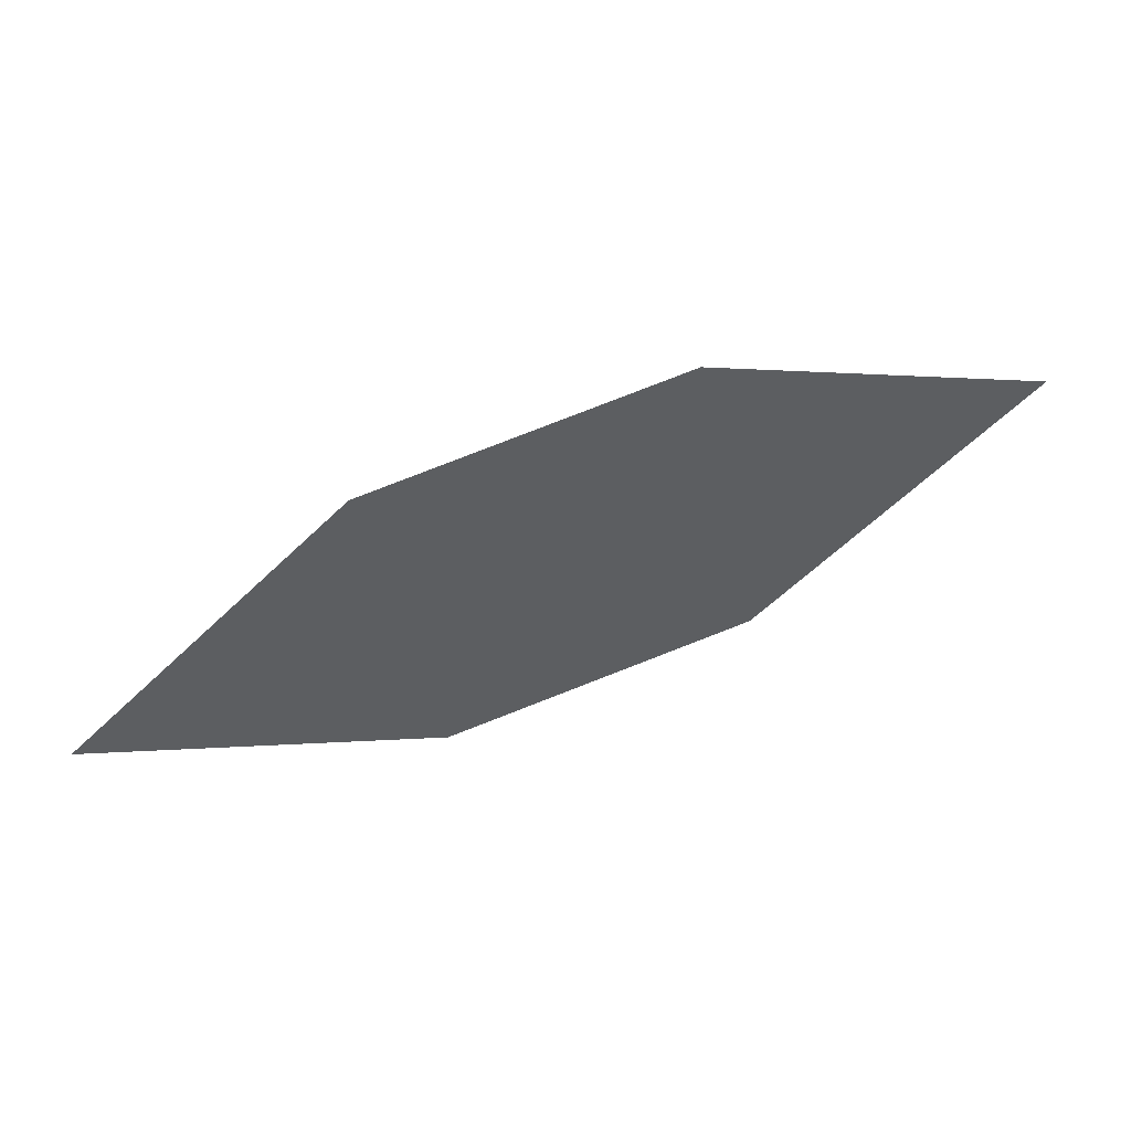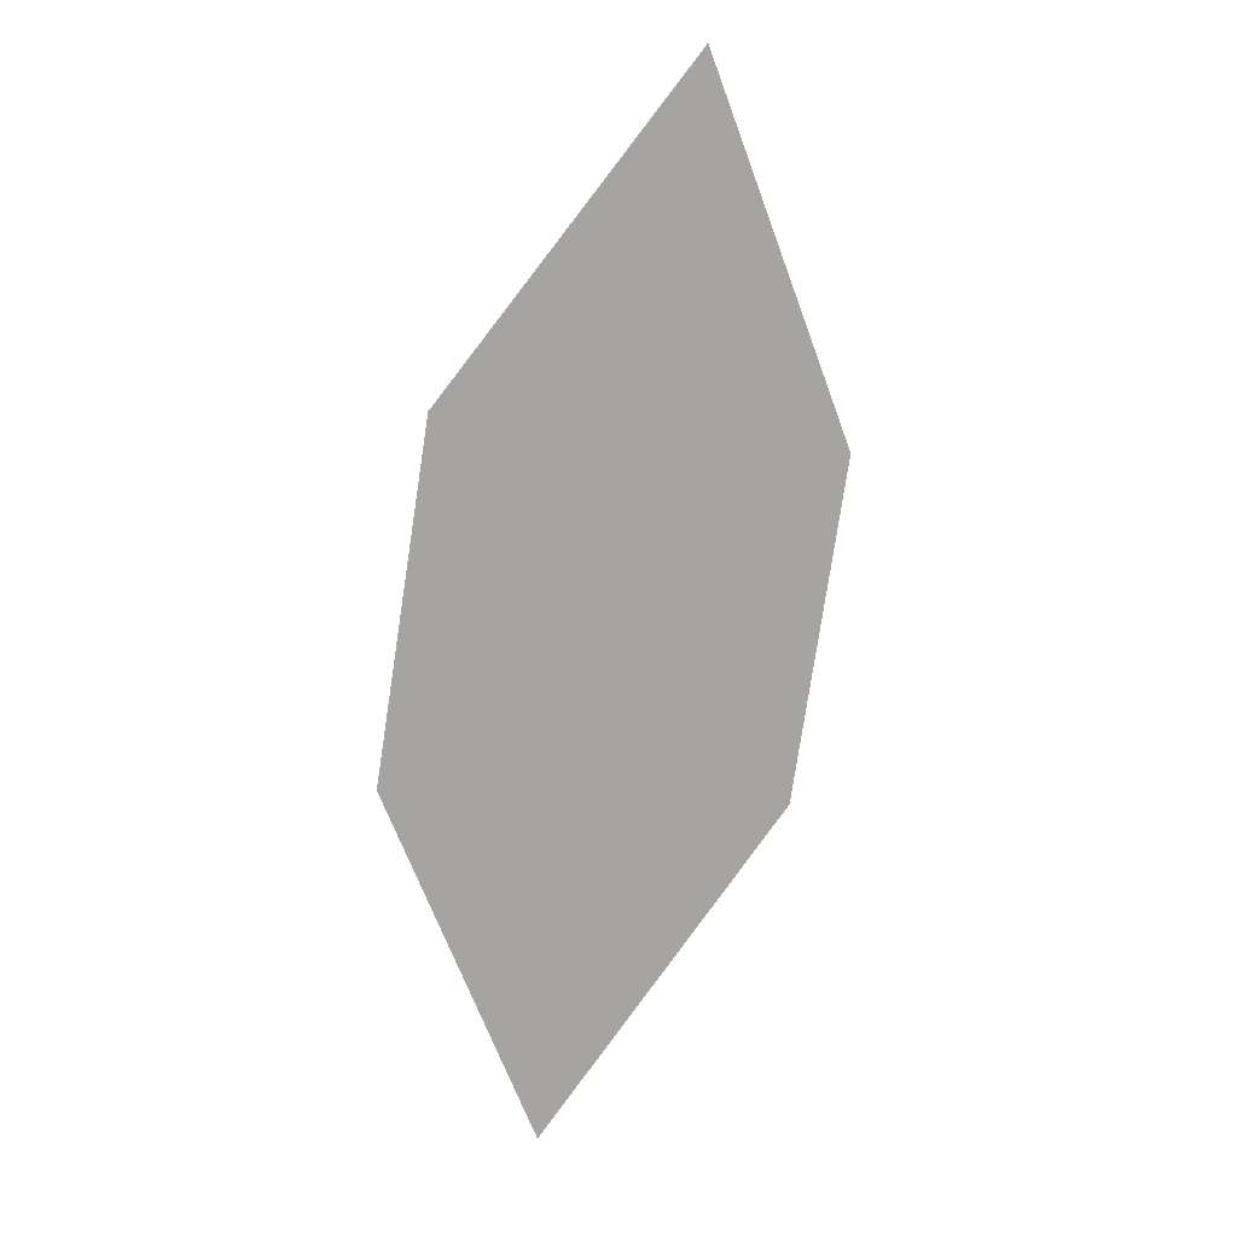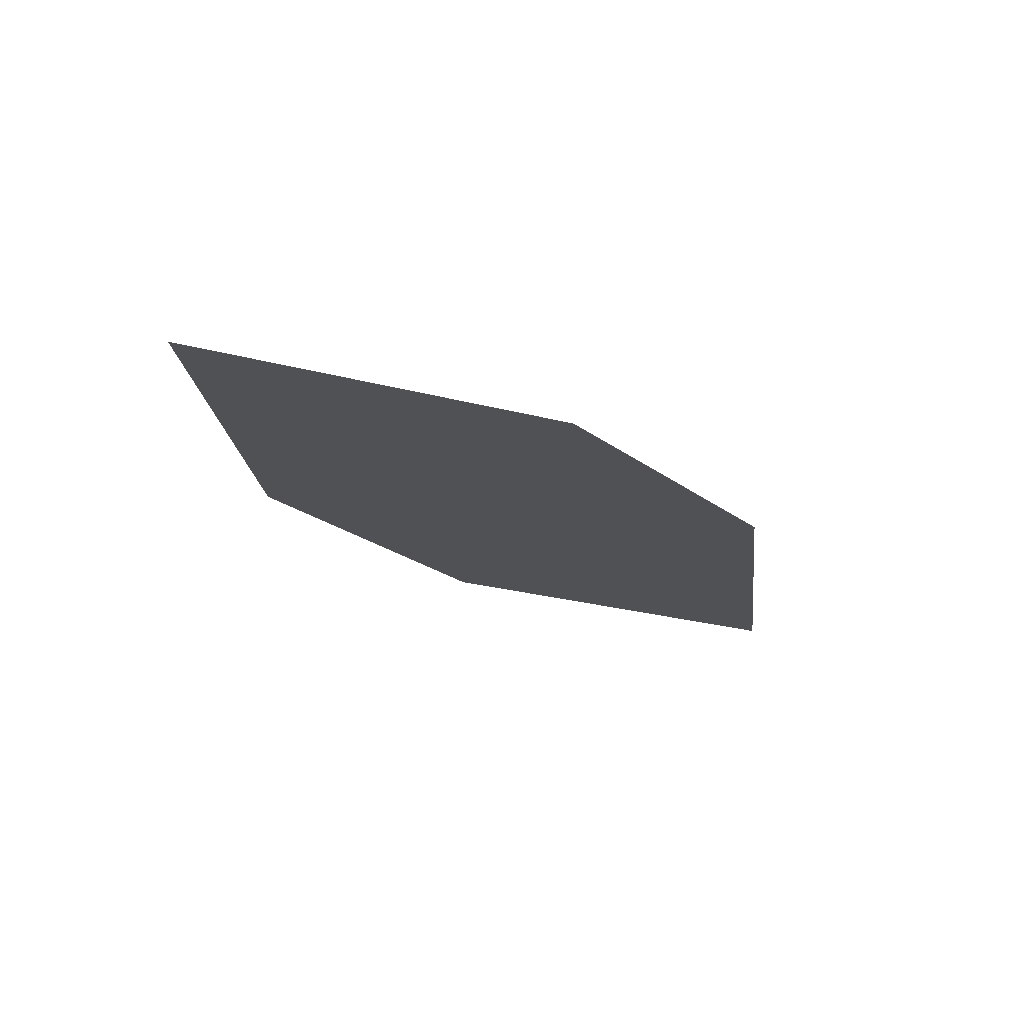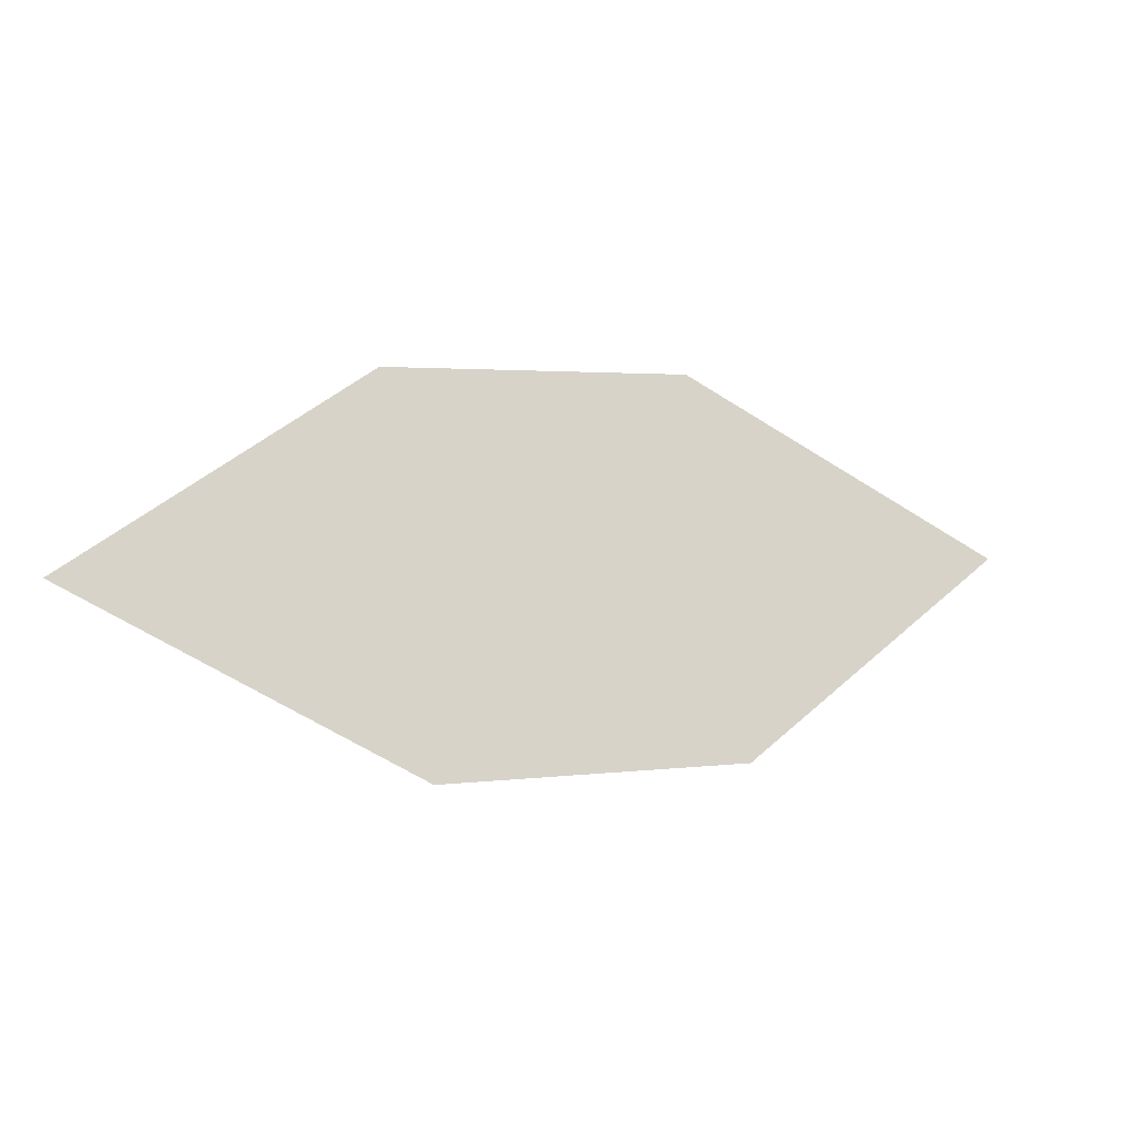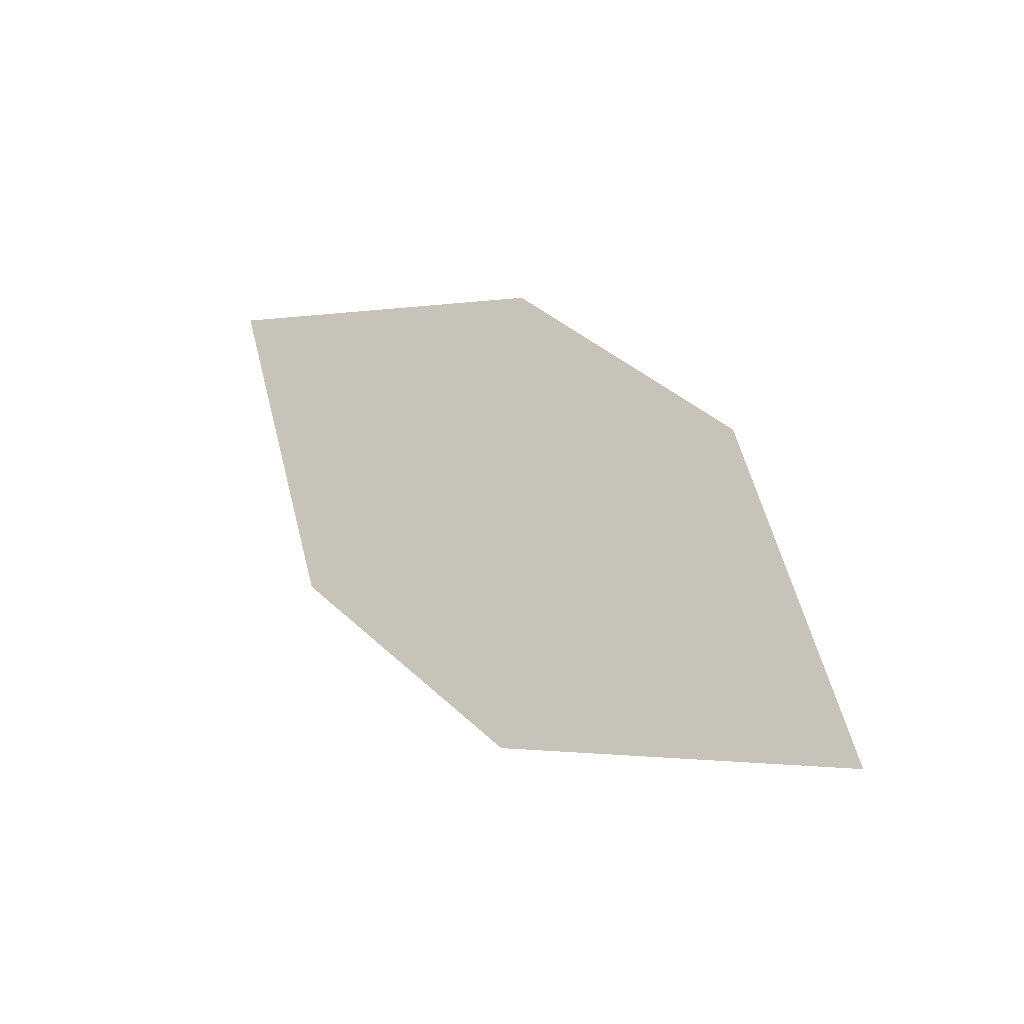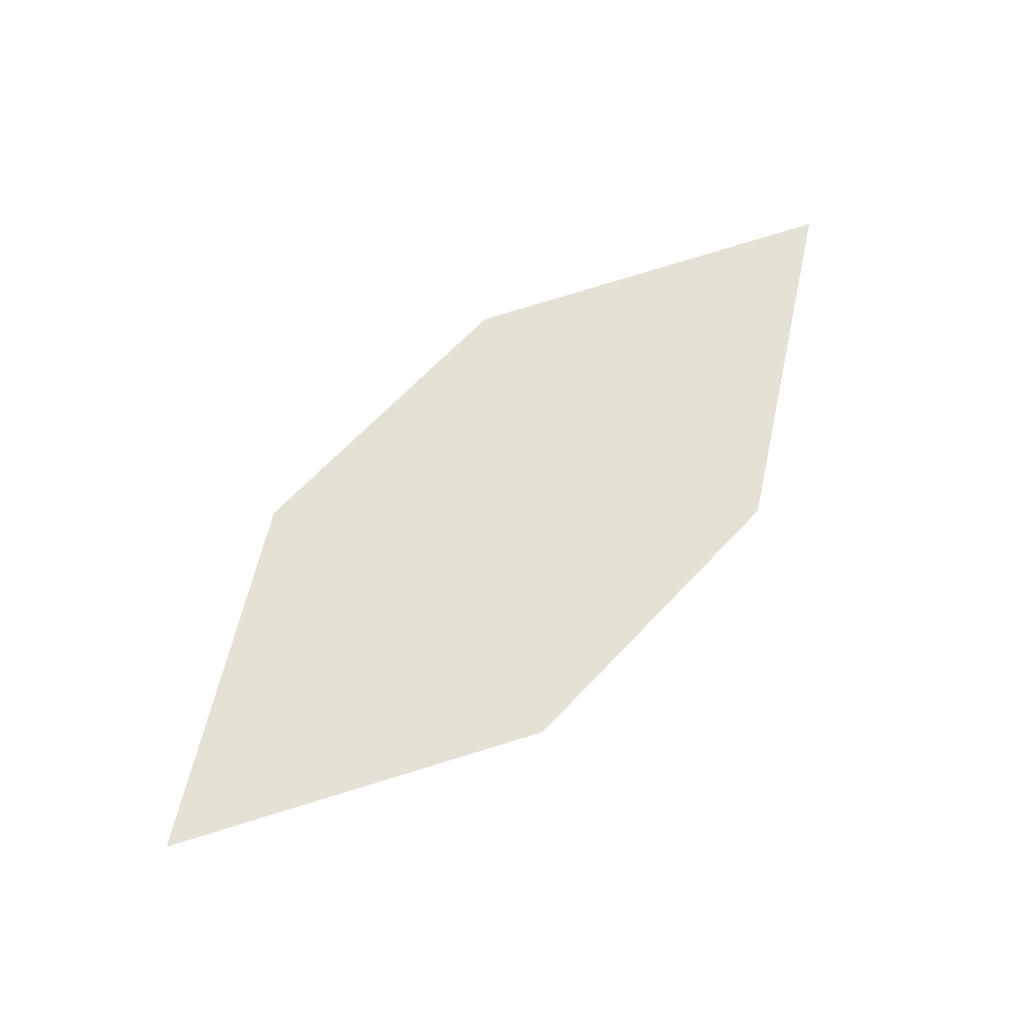
<metadata>
{"format":"obj","ext":"obj","renderer":"f3d","projection":"perspective","resolution":1024,"background":"white","views":[{"elev":39.5,"azim":-170.3,"up":"+Y"},{"elev":-52.4,"azim":-114.9,"up":"+Z"},{"elev":10.0,"azim":-63.5,"up":"+Z"},{"elev":-29.5,"azim":-177.7,"up":"+Y"},{"elev":71.0,"azim":-150.3,"up":"+Z"},{"elev":29.4,"azim":123.5,"up":"+Z"}]}
</metadata>
<code>
o leaves.312
v -0.1546 -0.02884 1.965
v -0.2571 -0.000714 2.015
v -0.1919 -0.04186 1.988
v -0.1857 0.002928 1.976
v -0.2199 0.0123 1.992
v -0.2261 -0.03248 2.005
f 1 2 6 3
f 1 4 5 2

</code>
